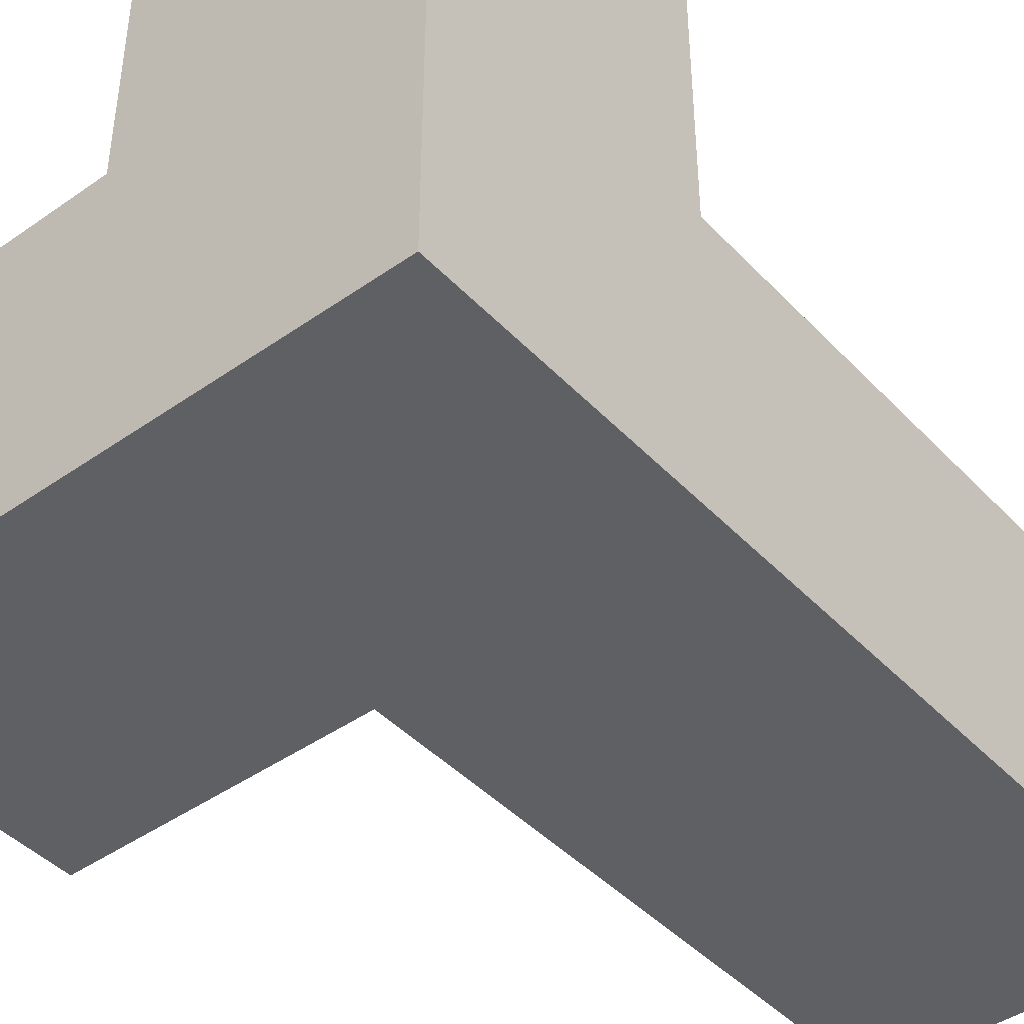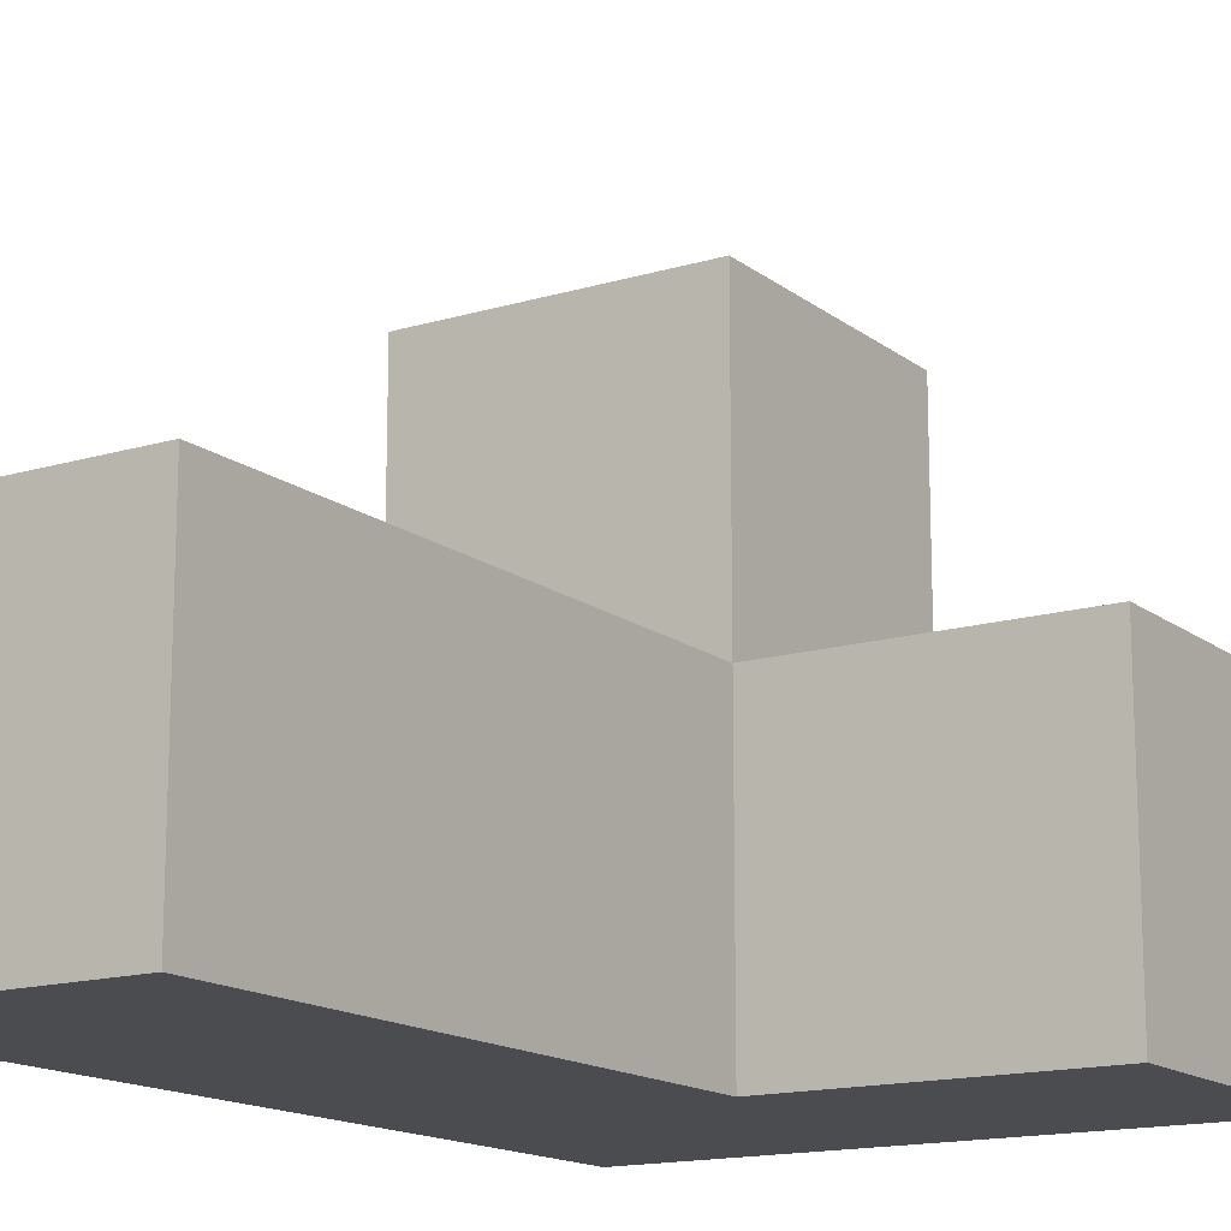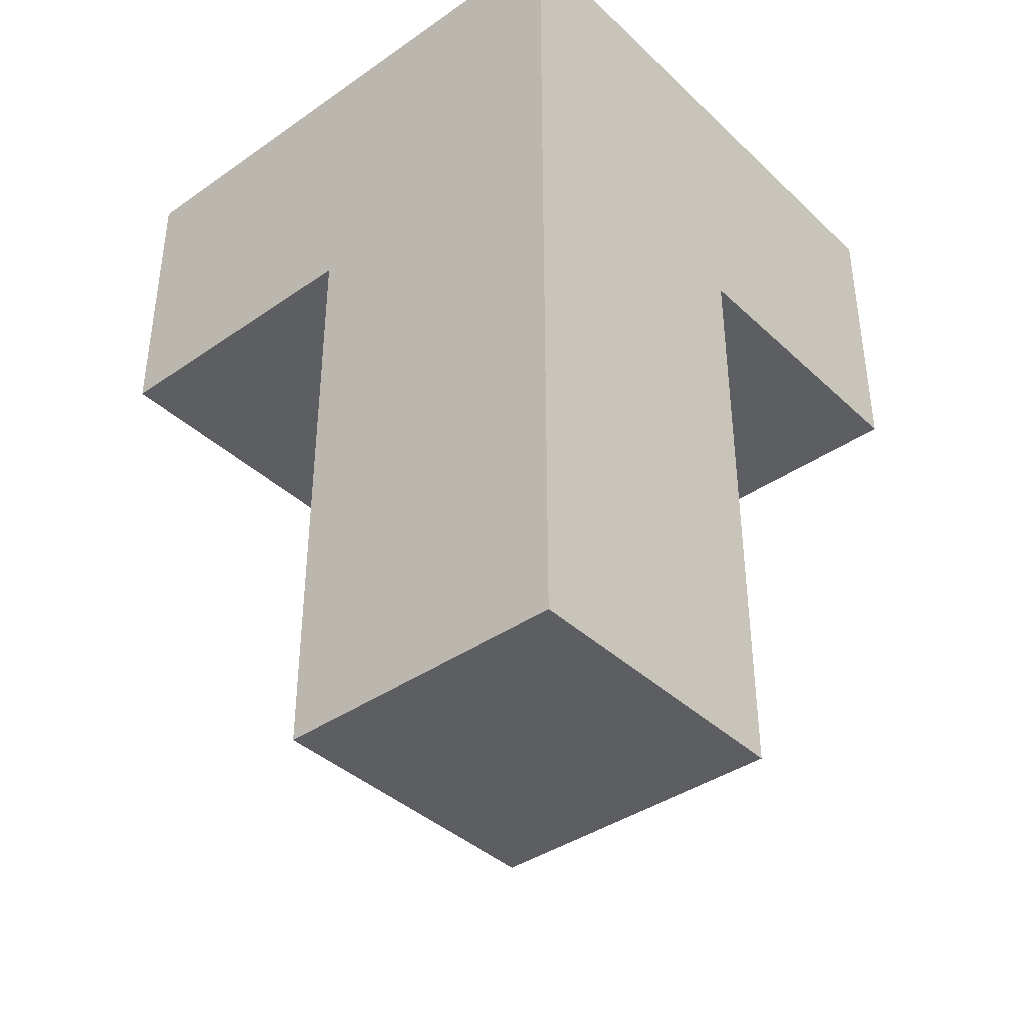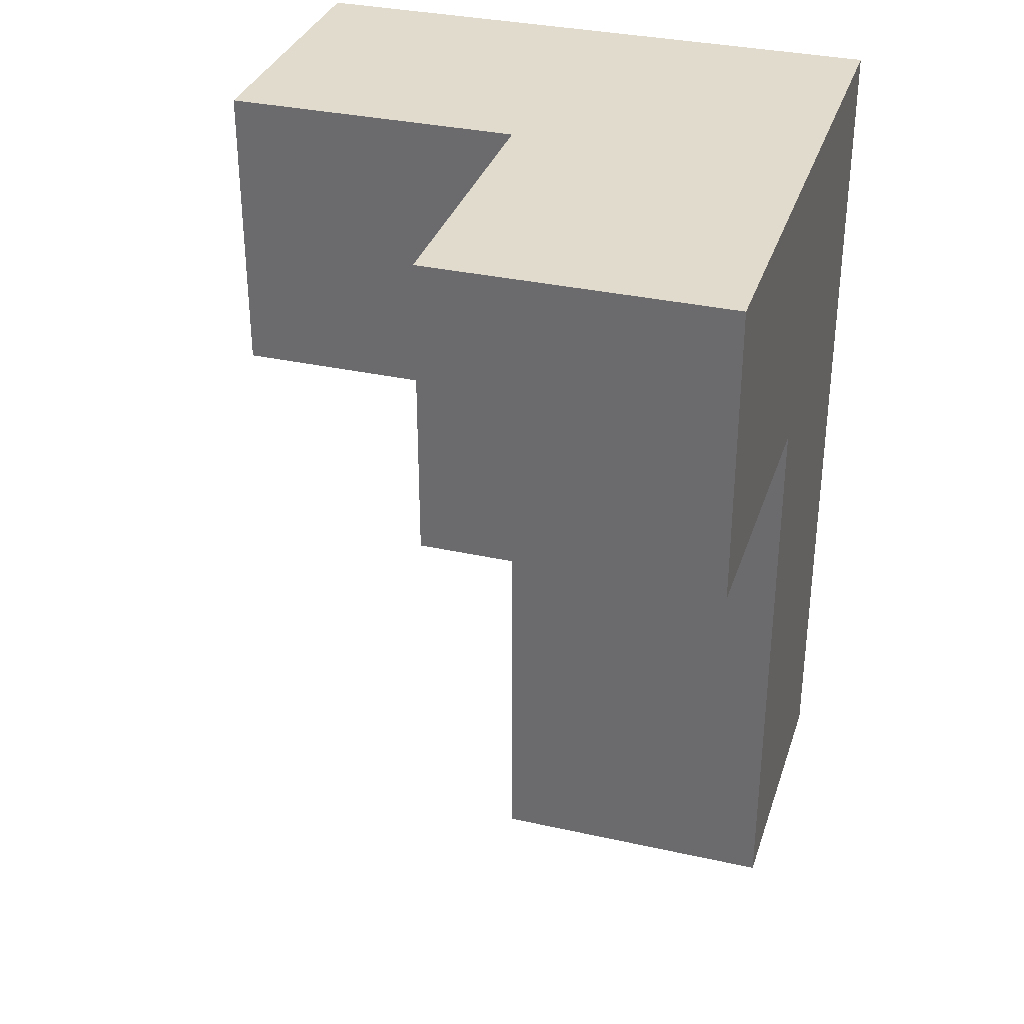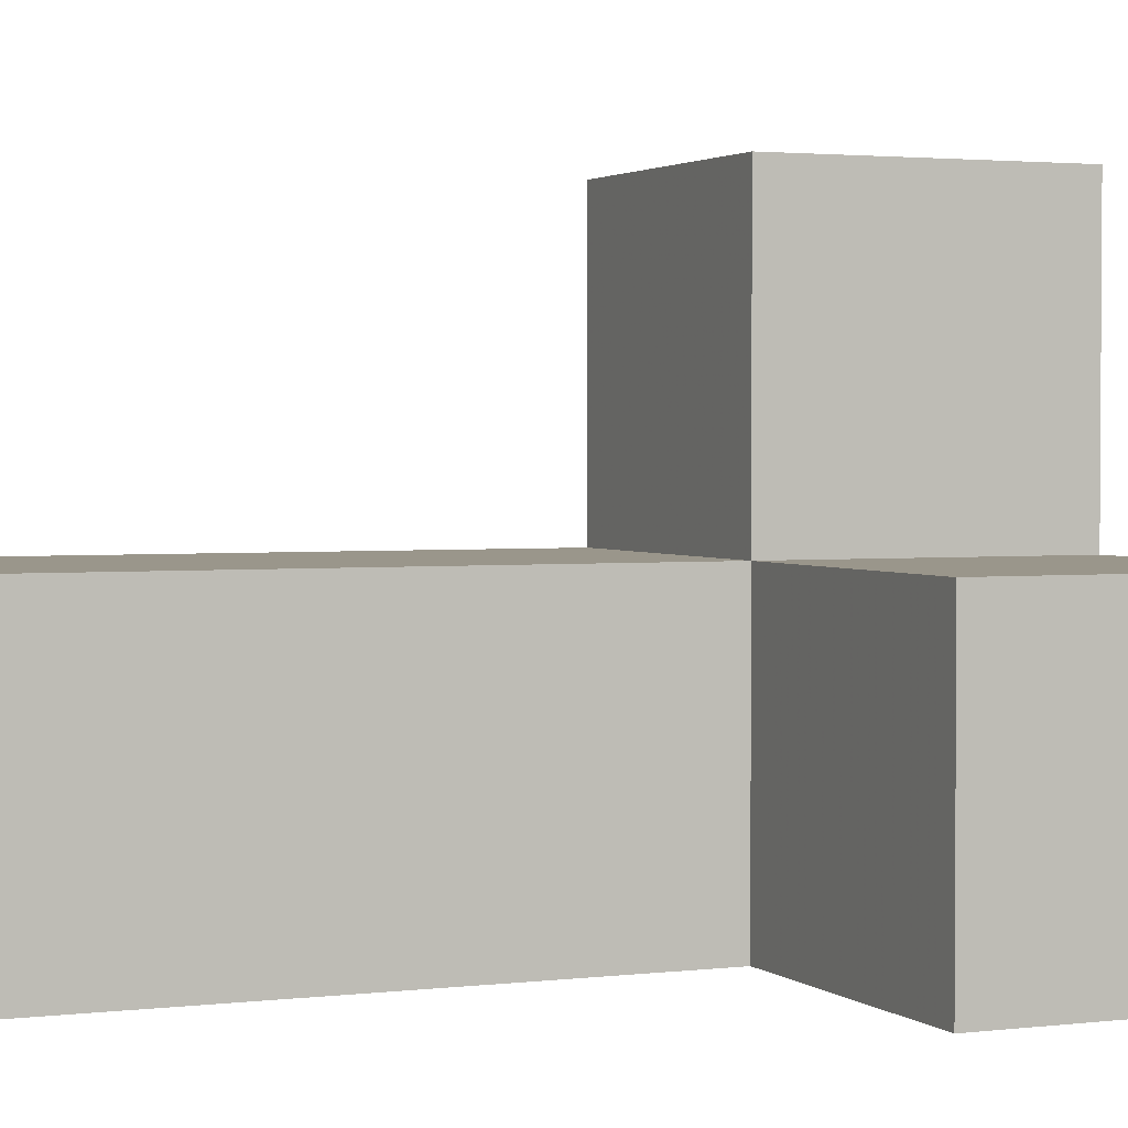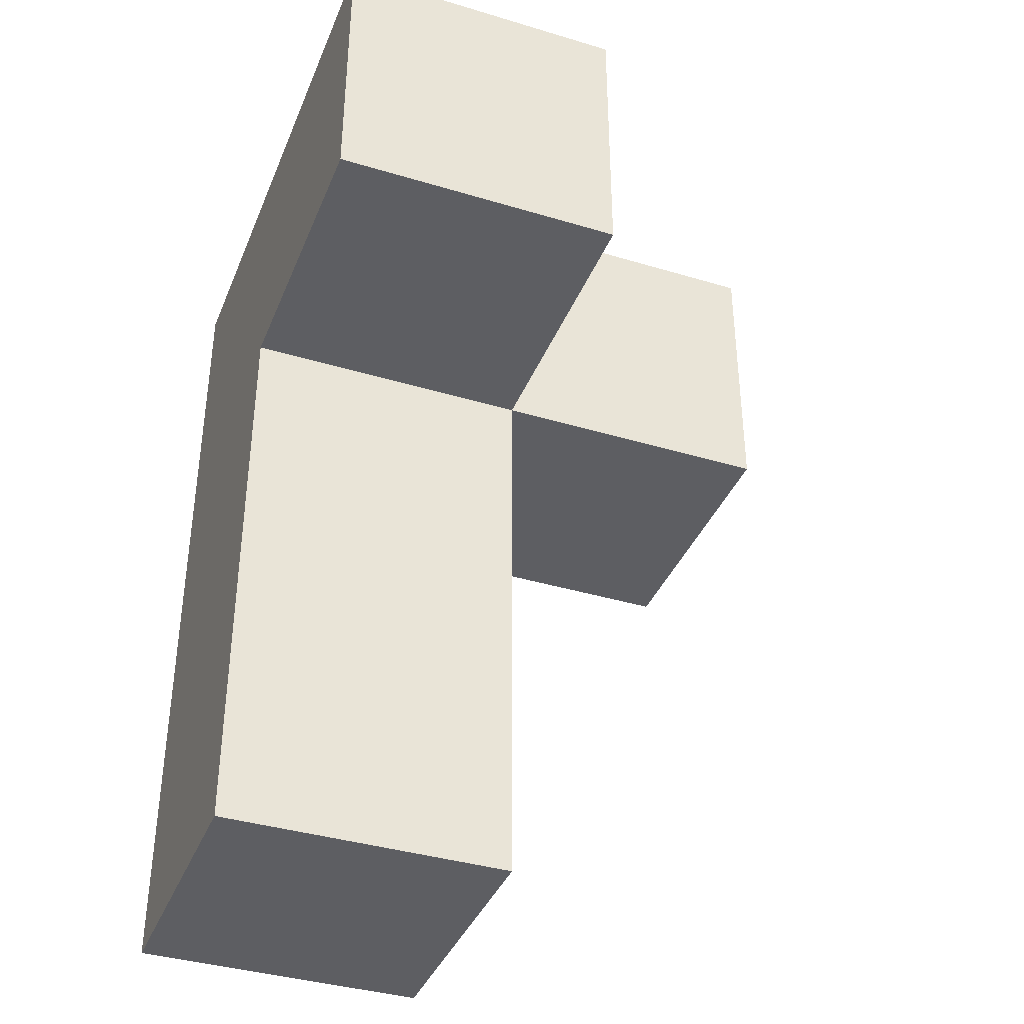
<metadata>
{"format":"obj","ext":"obj","renderer":"f3d","projection":"perspective","resolution":1024,"background":"white","views":[{"elev":-43.7,"azim":39.6,"up":"+Y"},{"elev":-15.1,"azim":-147.3,"up":"+Y"},{"elev":-39.3,"azim":40.9,"up":"+Z"},{"elev":33.3,"azim":-73.0,"up":"+Z"},{"elev":2.3,"azim":-113.3,"up":"+Y"},{"elev":-38.4,"azim":159.2,"up":"+Z"}]}
</metadata>
<code>
v 2.002 0.0075 2.008
v 2.002 0.9975 2.998
v 2.992 1.988 3.988
v 2.992 0.9975 2.008
v 1.012 0.9975 3.988
v 2.992 0.0075 2.998
v 1.012 0.0075 3.988
v 1.012 0.9975 2.998
v 2.002 0.0075 1.018
v 2.002 1.988 3.988
v 2.002 0.9975 2.008
v 2.002 0.0075 3.988
v 2.992 0.9975 1.018
v 2.992 0.9975 3.988
v 2.992 1.988 2.998
v 2.992 0.0075 2.008
v 1.012 0.0075 2.998
v 2.002 0.0075 2.998
v 2.002 0.9975 3.988
v 2.002 1.988 2.998
v 2.002 0.9975 1.018
v 2.992 0.9975 2.998
v 2.992 0.0075 1.018
v 2.992 0.0075 3.988
f 23 9 13
f 21 13 9
f 9 23 1
f 16 1 23
f 13 21 4
f 11 4 21
f 21 9 11
f 1 11 9
f 23 13 16
f 4 16 13
f 1 16 18
f 6 18 16
f 4 11 22
f 2 22 11
f 11 1 2
f 18 2 1
f 16 4 6
f 22 6 4
f 12 24 19
f 14 19 24
f 18 6 12
f 24 12 6
f 6 22 24
f 14 24 22
f 18 17 2
f 8 2 17
f 7 12 5
f 19 5 12
f 17 18 7
f 12 7 18
f 2 8 19
f 5 19 8
f 8 17 5
f 7 5 17
f 22 2 15
f 20 15 2
f 19 14 10
f 3 10 14
f 15 20 3
f 10 3 20
f 20 2 10
f 19 10 2
f 22 15 14
f 3 14 15

</code>
